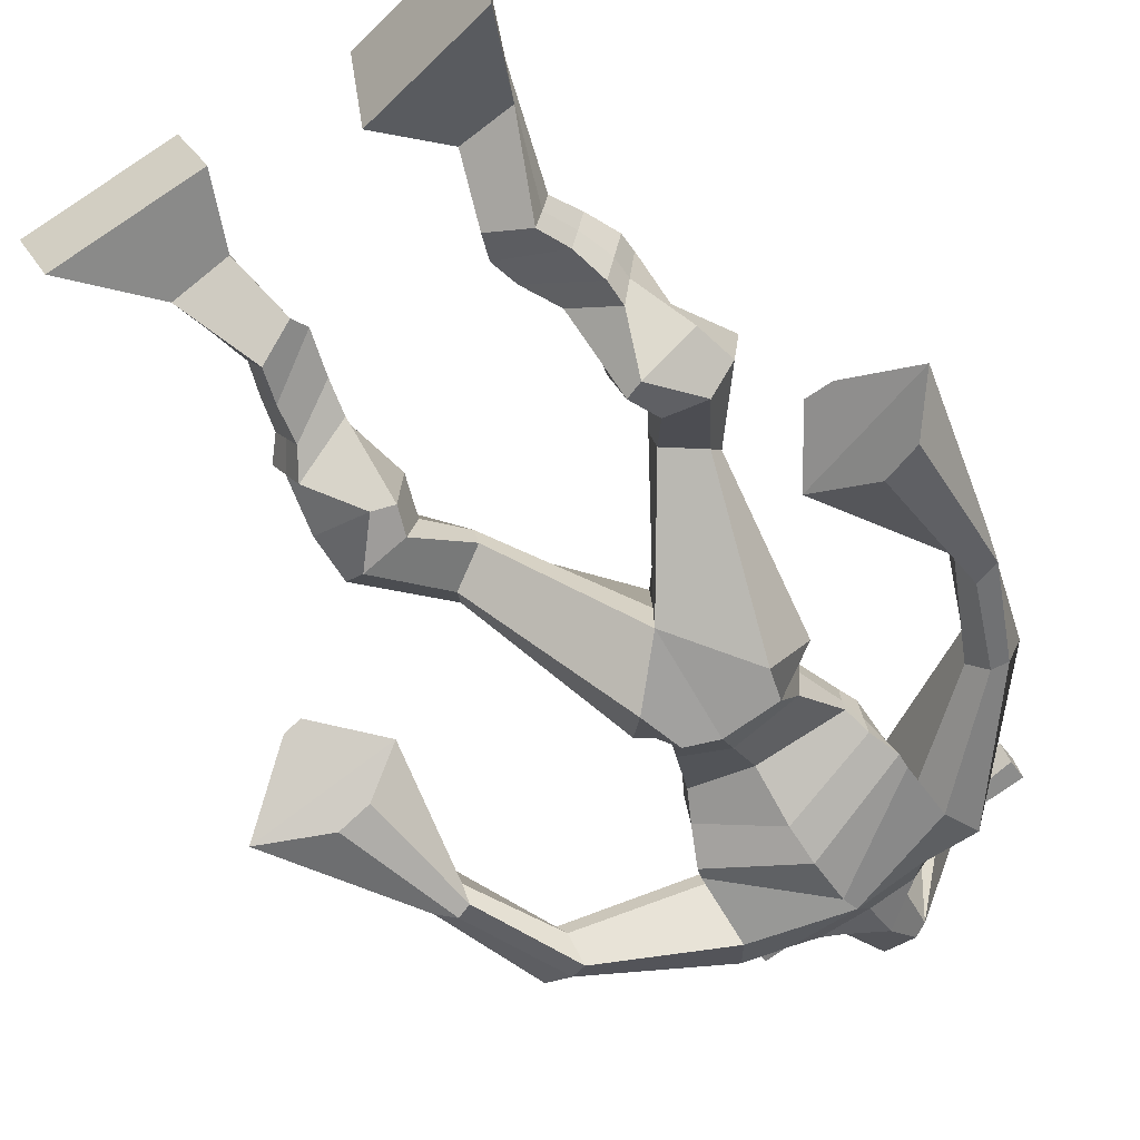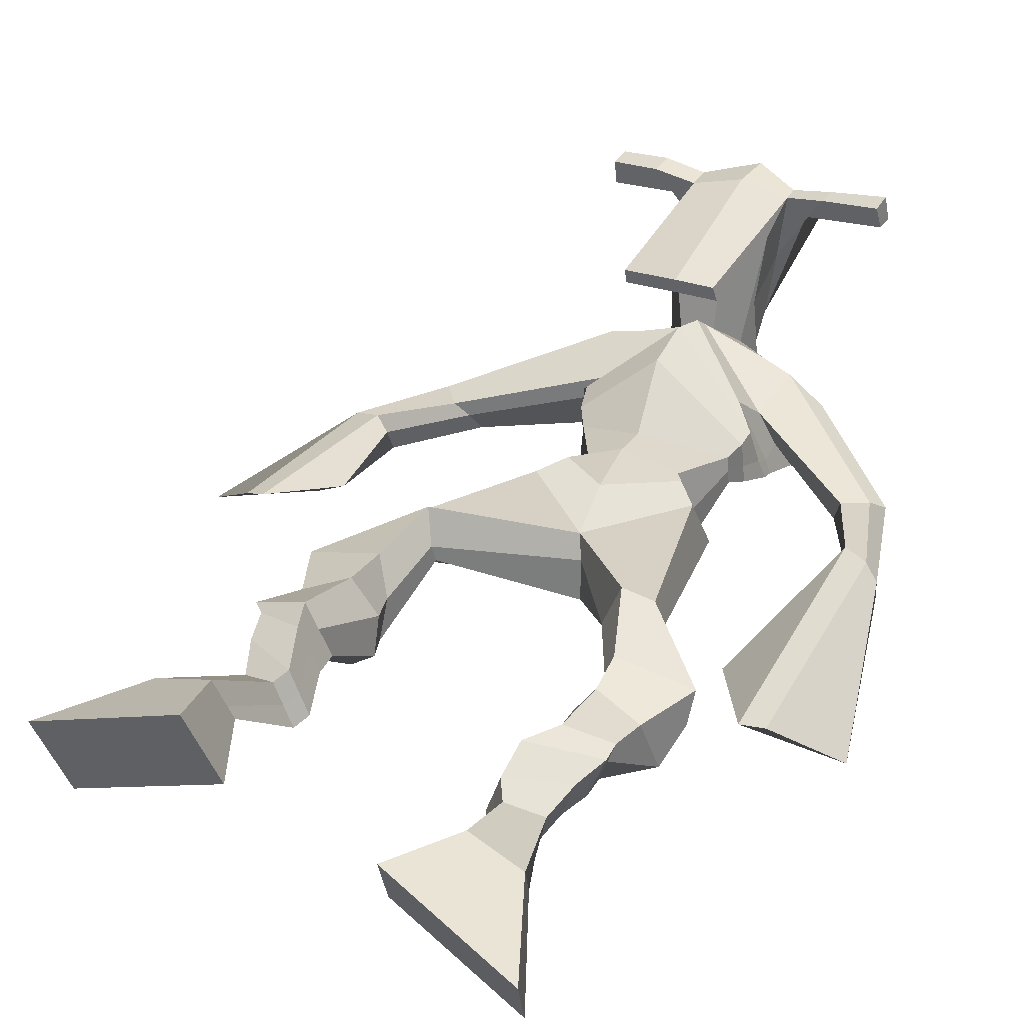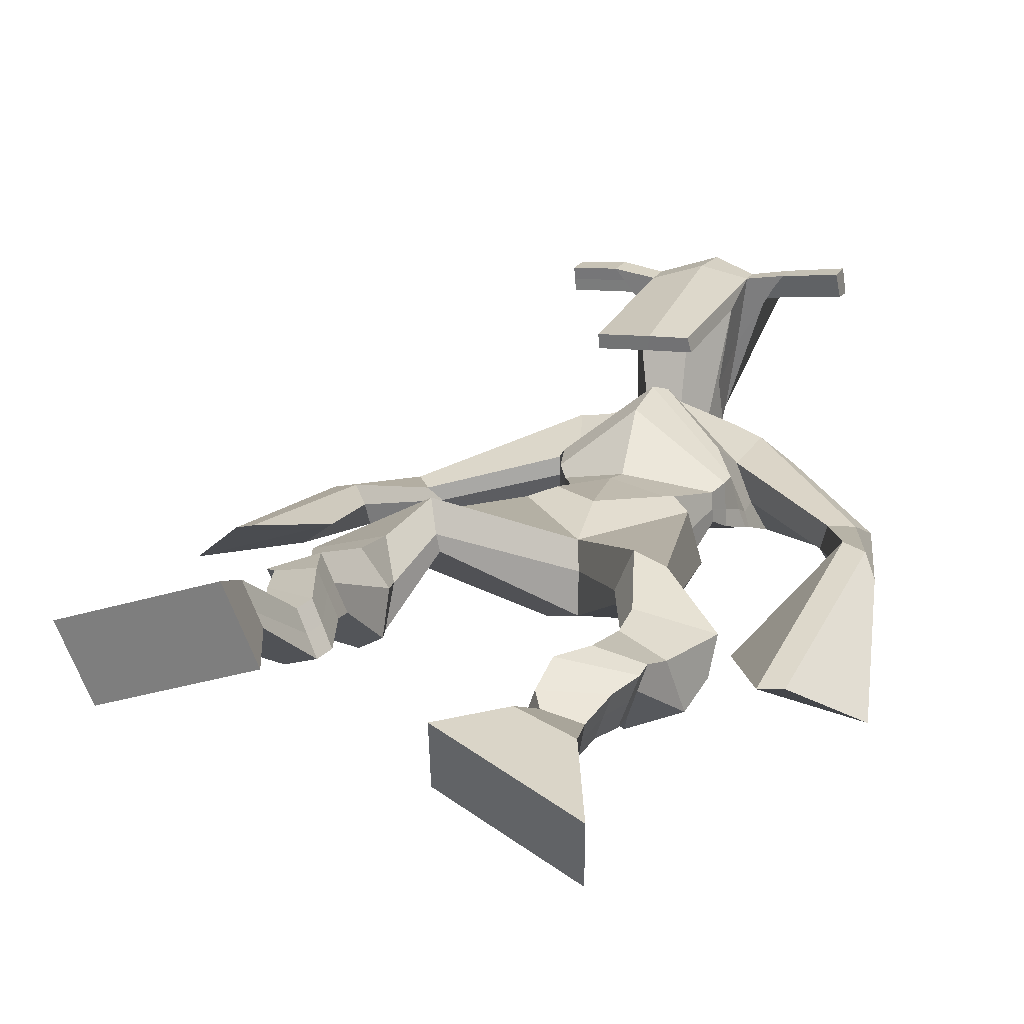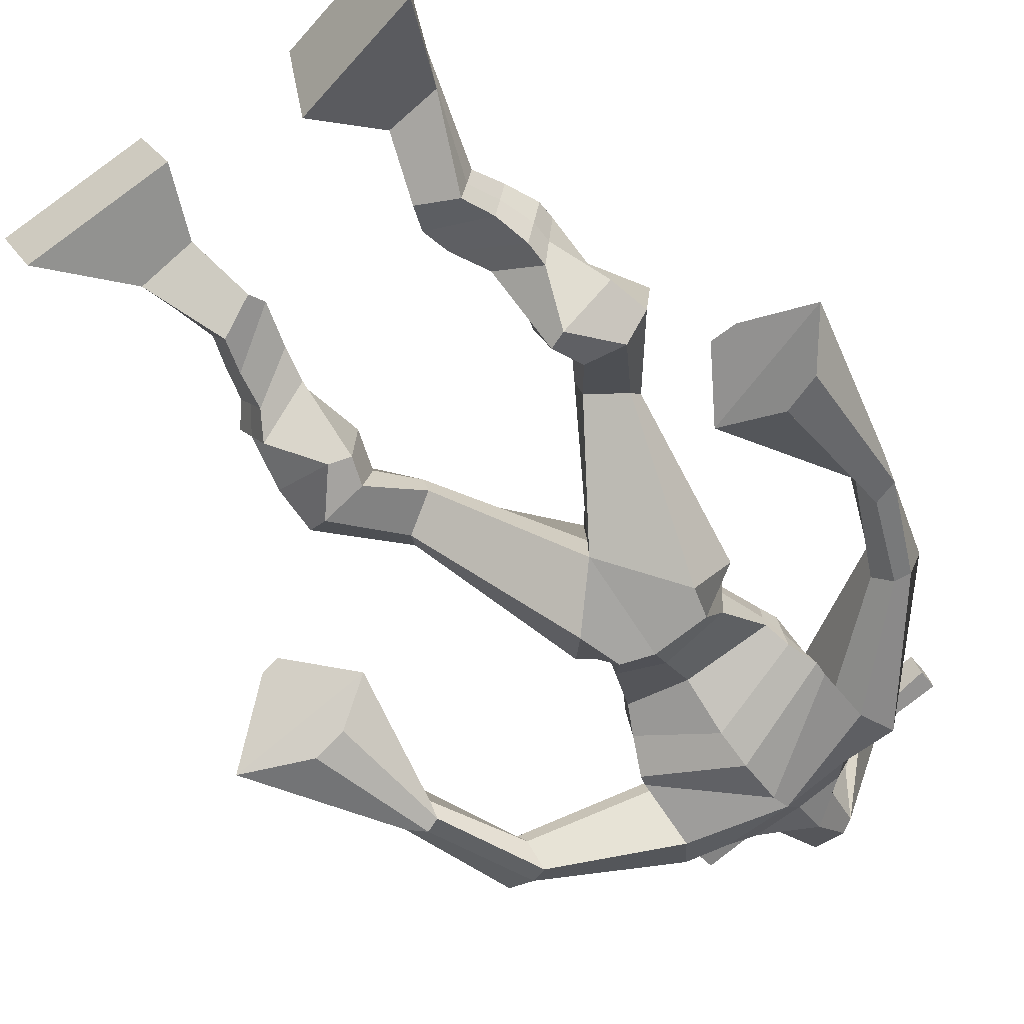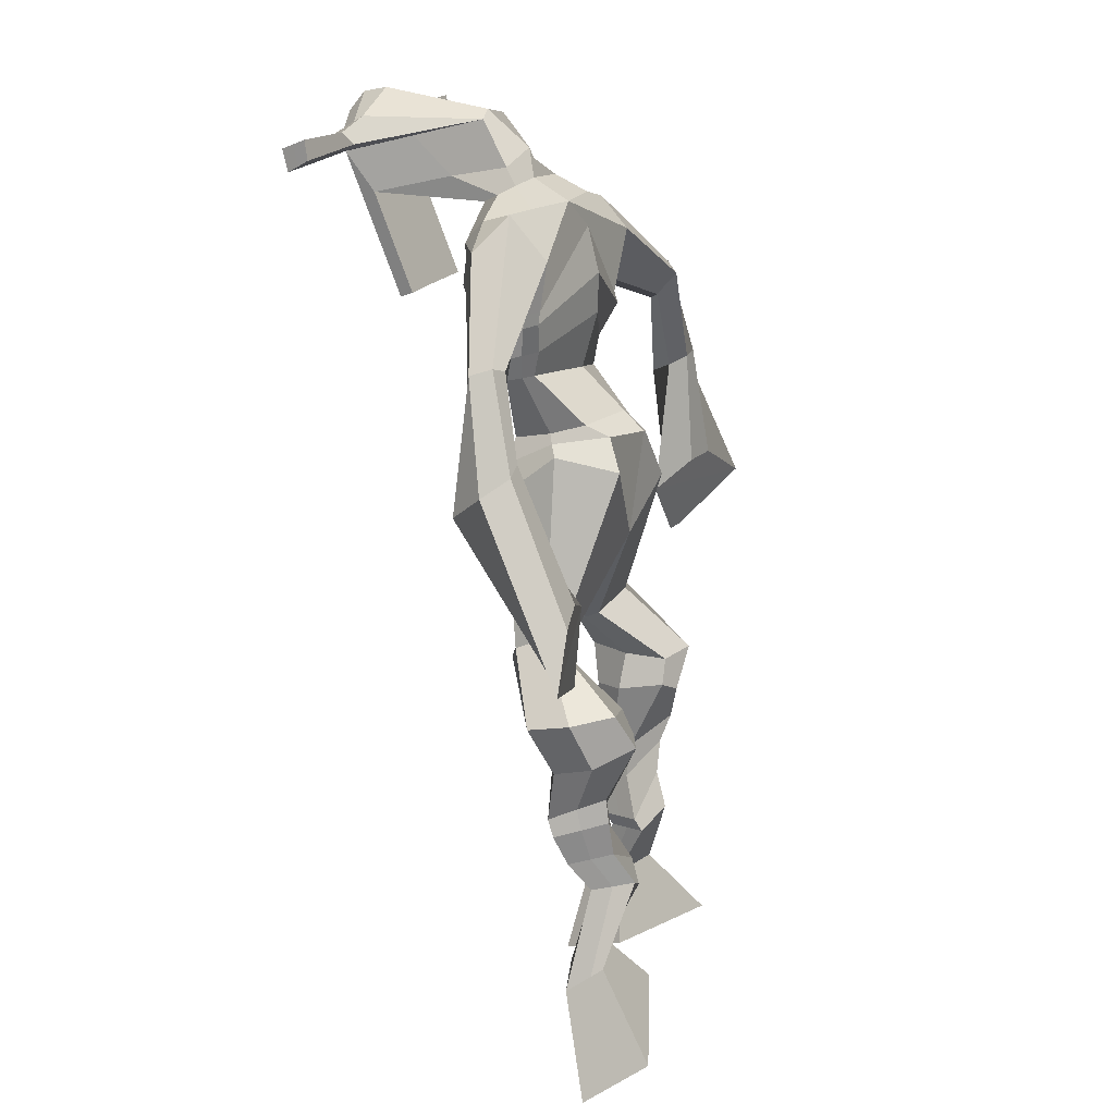
<metadata>
{"format":"obj","ext":"obj","renderer":"f3d","projection":"perspective","resolution":1024,"background":"white","views":[{"elev":-73.1,"azim":36.6,"up":"+Z"},{"elev":24.1,"azim":28.9,"up":"+Z"},{"elev":7.8,"azim":23.7,"up":"+Z"},{"elev":-75.0,"azim":39.6,"up":"+Z"},{"elev":18.0,"azim":115.8,"up":"+Y"}]}
</metadata>
<code>
o monstruo
v 0.2371 -0.2779 -0.5914
v 0.2844 -0.3711 -0.6176
v 0.2234 -0.3013 -0.5334
v 0.2602 -0.4123 -0.5162
v 0.1572 -0.2763 -0.6104
v 0.08218 -0.3862 -0.6722
v 0.1433 -0.3002 -0.5521
v 0.05792 -0.4274 -0.5708
v 0.257 -0.1884 -0.6407
v 0.2357 -0.1966 -0.5817
v 0.2019 -0.1658 -0.6554
v 0.1805 -0.1735 -0.5965
v 0.2658 -0.1672 -0.632
v 0.2445 -0.1751 -0.5731
v 0.1835 -0.12 -0.6329
v 0.1612 -0.131 -0.5722
v 0.2429 -0.1072 -0.6076
v 0.2206 -0.1183 -0.5469
v 0.1735 -0.07093 -0.633
v 0.1465 -0.08633 -0.5597
v 0.2313 -0.06103 -0.6091
v 0.2043 -0.07643 -0.5357
v 0.1492 -0.03569 -0.64
v 0.1206 -0.0589 -0.5631
v 0.2258 0.04381 -0.6579
v 0.208 0.02247 -0.5434
v 0.1995 0.03066 -0.6702
v 0.1439 0.008498 -0.5686
v 0.2111 0.0805 -0.6558
v 0.2093 0.08752 -0.537
v 0.1494 0.08317 -0.6685
v 0.1035 0.09234 -0.5599
v 0.2527 0.1535 -0.5635
v 0.2352 0.1651 -0.4968
v 0.2016 0.1809 -0.5841
v 0.1995 0.1841 -0.5225
v 0.3706 0.3271 -0.6655
v 0.3754 0.3147 -0.5626
v 0.2986 0.3974 -0.6831
v 0.2774 0.3758 -0.518
v 0.5247 -0.2346 -0.7052
v 0.4609 -0.312 -0.7438
v 0.5401 -0.2714 -0.6557
v 0.4885 -0.3777 -0.6573
v 0.6014 -0.2384 -0.7338
v 0.6518 -0.3404 -0.8264
v 0.6171 -0.2764 -0.6841
v 0.6795 -0.4061 -0.7399
v 0.4933 -0.1522 -0.7399
v 0.5228 -0.1578 -0.6824
v 0.544 -0.1249 -0.7559
v 0.5694 -0.1375 -0.7003
v 0.4801 -0.1203 -0.7227
v 0.5064 -0.1329 -0.6668
v 0.5585 -0.08084 -0.7295
v 0.5862 -0.09659 -0.6722
v 0.4848 -0.07884 -0.692
v 0.5125 -0.09459 -0.6348
v 0.5675 -0.03092 -0.7259
v 0.6027 -0.0517 -0.6575
v 0.509 -0.02909 -0.696
v 0.5427 -0.05013 -0.627
v 0.5659 0.002938 -0.7206
v 0.6021 -0.0261 -0.649
v 0.5096 0.08298 -0.7359
v 0.5374 0.04771 -0.6265
v 0.5352 0.07335 -0.7515
v 0.6002 0.04251 -0.6572
v 0.5256 0.1242 -0.7258
v 0.5324 0.105 -0.6095
v 0.5818 0.1351 -0.7405
v 0.6377 0.1175 -0.6351
v 0.4891 0.1715 -0.6162
v 0.5095 0.1686 -0.5483
v 0.5371 0.2048 -0.6335
v 0.5434 0.1943 -0.5708
v 0.4485 0.4366 -0.6843
v 0.4959 0.4 -0.5305
v 0.3379 0.7852 -0.5529
v 0.3483 0.7465 -0.4168
v 0.2098 0.7297 -0.5851
v 0.233 0.6687 -0.4913
v 0.4952 0.73 -0.5968
v 0.4759 0.6536 -0.4938
v 0.2426 0.7836 -0.5372
v 0.2472 0.7398 -0.4429
v 0.1815 0.7689 -0.531
v 0.2135 0.7244 -0.4435
v 0.04596 0.6363 -0.5943
v 0.0274 0.591 -0.5446
v 0.01798 0.6484 -0.5678
v 0.001248 0.62 -0.533
v -0.01798 0.4946 -0.5875
v -0.02454 0.4641 -0.5281
v -0.03865 0.5006 -0.5889
v -0.06108 0.4702 -0.5335
v -0.03297 0.3235 -0.592
v -0.04411 0.202 -0.5533
v -0.08188 0.3274 -0.6005
v -0.07058 0.2041 -0.5579
v 0.4314 0.7869 -0.5422
v 0.4429 0.7445 -0.4508
v 0.5092 0.7915 -0.5478
v 0.4823 0.7425 -0.4669
v 0.6382 0.6121 -0.6063
v 0.6354 0.5678 -0.5627
v 0.6605 0.6191 -0.5994
v 0.6664 0.5956 -0.5658
v 0.6859 0.504 -0.6471
v 0.6935 0.4447 -0.5643
v 0.7198 0.4954 -0.6544
v 0.7271 0.4339 -0.5741
v 0.6775 0.3235 -0.7253
v 0.6591 0.2001 -0.7159
v 0.7315 0.3076 -0.7402
v 0.6956 0.2028 -0.7135
v 0.3603 0.9301 -0.2782
v 0.3596 0.8949 -0.2178
v 0.2775 0.9028 -0.2659
v 0.2769 0.8818 -0.2403
v 0.4192 0.8962 -0.2737
v 0.4232 0.8675 -0.241
v 0.4186 0.7911 -0.2891
v 0.3529 0.7978 -0.2868
v 0.2775 0.785 -0.2914
v 0.295 0.8348 -0.4778
v 0.385 0.8333 -0.4805
v 0.3442 0.8566 -0.4956
v 0.423 0.8461 -0.2466
v 0.2749 0.8529 -0.2488
v 0.3747 0.8959 -0.4399
v 0.354 0.9075 -0.436
v 0.354 0.8428 -0.2288
v 0.3123 0.8987 -0.4389
v 0.1488 0.8953 -0.2589
v 0.1487 0.8842 -0.2279
v 0.1467 0.8547 -0.2359
v 0.1465 0.8618 -0.2692
v 0.562 0.8801 -0.266
v 0.5619 0.8659 -0.2301
v 0.5616 0.8345 -0.2382
v 0.5619 0.8519 -0.27
v 0.2667 0.5389 -0.5594
v 0.351 0.5555 -0.5818
v 0.4724 0.5666 -0.5661
v 0.4749 0.5554 -0.5241
v 0.3569 0.5187 -0.5005
v 0.2683 0.5289 -0.5112
v 0.2444 0.5773 -0.5578
v 0.483 0.583 -0.5135
v 0.2471 0.5627 -0.4978
v 0.3423 0.6337 -0.6007
v 0.4798 0.6021 -0.5767
v 0.3483 0.5911 -0.4186
v 0.4797 0.8405 -0.2414
v 0.4799 0.8655 -0.2349
v 0.4656 0.8786 -0.2671
v 0.4469 0.8599 -0.2746
v 0.218 0.8942 -0.2609
v 0.2179 0.882 -0.2273
v 0.2157 0.8501 -0.236
v 0.2543 0.8652 -0.2709
v 0.3473 0.6452 -0.3198
v 0.3421 0.6529 -0.3403
v 0.2676 0.6551 -0.3398
v 0.4081 0.6497 -0.3413
v 0.4055 0.6421 -0.3208
v 0.2692 0.6472 -0.3192
v 0.3429 0.785 -0.4466
v 0.2719 0.8102 -0.5007
v 0.3867 0.7841 -0.4474
v 0.2973 0.7762 -0.4451
v 0.4078 0.8127 -0.5059
v 0.3414 0.8147 -0.5013
v 0.2205 0.6223 -0.5761
v 0.48 0.6161 -0.5089
v 0.2385 0.596 -0.4805
v 0.339 0.689 -0.6005
v 0.4934 0.6429 -0.5826
v 0.3495 0.6551 -0.3917
v 0.216 0.6368 -0.5688
v 0.4586 0.6235 -0.4709
v 0.224 0.6145 -0.4927
v 0.337 0.753 -0.5827
v 0.4922 0.6609 -0.5846
v 0.3503 0.715 -0.4
v 0.3549 0.5005 -0.6481
v 0.4489 0.4985 -0.6323
v 0.3633 0.4585 -0.4988
v 0.2933 0.4763 -0.6305
v 0.4421 0.4673 -0.5219
v 0.3149 0.4539 -0.5172
v 0.0709 -0.4053 -0.625
v 0.2325 -0.2856 -0.5722
v 0.1526 -0.2842 -0.5911
v 0.2731 -0.3903 -0.5705
v 0.2461 -0.1923 -0.6112
v 0.191 -0.1697 -0.6258
v 0.2551 -0.1711 -0.6025
v 0.1724 -0.1255 -0.6026
v 0.2318 -0.1128 -0.5773
v 0.16 -0.07863 -0.5963
v 0.2178 -0.06873 -0.5724
v 0.1349 -0.0473 -0.6016
v 0.241 0.03201 -0.5927
v 0.1234 0.02213 -0.6347
v 0.2219 0.08379 -0.5952
v 0.1158 0.08919 -0.6165
v 0.2525 0.1426 -0.5397
v 0.1948 0.1962 -0.5718
v 0.373 0.323 -0.6059
v 0.2624 0.4357 -0.6056
v 0.6647 -0.371 -0.7862
v 0.5299 -0.2465 -0.6888
v 0.6065 -0.251 -0.7174
v 0.4737 -0.3425 -0.7036
v 0.5085 -0.1547 -0.7109
v 0.5573 -0.1313 -0.7278
v 0.4935 -0.1265 -0.6947
v 0.5723 -0.08872 -0.7008
v 0.4987 -0.08672 -0.6634
v 0.5851 -0.04131 -0.6917
v 0.5259 -0.03961 -0.6615
v 0.584 -0.01158 -0.6848
v 0.5001 0.06154 -0.6718
v 0.6147 0.06565 -0.7219
v 0.5178 0.1128 -0.6669
v 0.6226 0.126 -0.6912
v 0.4889 0.1559 -0.5974
v 0.5446 0.217 -0.6176
v 0.4942 0.4603 -0.6067
v 0.2205 0.6671 -0.5211
v 0.4832 0.6968 -0.5539
v 0.1923 0.7519 -0.4847
v 0.1606 0.7248 -0.484
v 0.04573 0.6013 -0.5631
v -0.01695 0.6402 -0.5549
v -0.01787 0.478 -0.5578
v -0.06639 0.4867 -0.5646
v 0.03006 0.2871 -0.5581
v -0.172 0.2765 -0.6133
v 0.4932 0.7767 -0.5
v 0.5335 0.7404 -0.5029
v 0.6179 0.5913 -0.598
v 0.683 0.6127 -0.5763
v 0.6816 0.4758 -0.6036
v 0.7314 0.4654 -0.6151
v 0.5946 0.2912 -0.6957
v 0.7905 0.2374 -0.7545
v 0.3605 0.9227 -0.2427
v 0.2772 0.8923 -0.2531
v 0.4212 0.8819 -0.2573
v 0.3915 0.8169 -0.3976
v 0.2975 0.8067 -0.4
v 0.4001 0.8709 -0.3433
v 0.2924 0.8758 -0.3439
v 0.1487 0.8897 -0.2434
v 0.1466 0.8583 -0.2526
v 0.562 0.873 -0.248
v 0.5618 0.8432 -0.2541
v 0.4732 0.5613 -0.5477
v 0.2668 0.5371 -0.5503
v 0.481 0.5941 -0.5508
v 0.2454 0.572 -0.536
v 0.4633 0.8502 -0.258
v 0.4728 0.872 -0.251
v 0.235 0.8576 -0.2534
v 0.2179 0.8881 -0.2441
v 0.274 0.7921 -0.4733
v 0.408 0.798 -0.4781
v 0.4868 0.6333 -0.5562
v 0.2287 0.6112 -0.5377
v 0.4891 0.6531 -0.5619
v 0.2194 0.629 -0.5402
v 0.2936 0.4624 -0.5781
v 0.4545 0.4822 -0.5814
v 0.3567 0.474 -0.6795
v 0.4336 0.4815 -0.6625
v 0.3702 0.3806 -0.5202
v 0.3105 0.461 -0.6617
v 0.4639 0.4318 -0.5145
v 0.3025 0.4189 -0.5085
v 0.4721 0.4725 -0.5923
v 0.2786 0.4565 -0.587
f 1 5 11 9
f 4 3 7 8
f 193 195 5 6
f 193 196 4 8
f 196 194 3 4
f 6 5 1 2
f 198 12 16 200
f 7 3 10 12
f 195 7 12 198
f 194 1 9 197
f 200 16 20 202
f 12 10 14 16
f 9 11 15 13
f 197 9 13 199
f 20 18 22 24
f 16 14 18 20
f 13 15 19 17
f 199 13 17 201
f 21 23 27 25
f 17 19 23 21
f 201 17 21 203
f 202 20 24 204
f 206 28 32 208
f 203 21 25 205
f 204 24 28 206
f 24 22 26 28
f 29 31 35 33
f 28 26 30 32
f 25 27 31 29
f 205 25 29 207
f 209 33 37 211
f 207 29 33 209
f 208 32 36 210
f 32 30 34 36
f 185 184 79 83
f 210 36 40 212
f 36 34 38 40
f 33 35 39 37
f 41 49 51 45
f 44 48 47 43
f 213 46 45 215
f 213 48 44 216
f 216 44 43 214
f 46 42 41 45
f 218 220 56 52
f 47 52 50 43
f 215 218 52 47
f 214 217 49 41
f 220 222 60 56
f 52 56 54 50
f 49 53 55 51
f 217 219 53 49
f 60 64 62 58
f 56 60 58 54
f 53 57 59 55
f 219 221 57 53
f 61 65 67 63
f 57 61 63 59
f 221 223 61 57
f 222 224 64 60
f 226 228 72 68
f 223 225 65 61
f 224 226 68 64
f 64 68 66 62
f 69 73 75 71
f 68 72 70 66
f 65 69 71 67
f 225 227 69 65
f 229 211 37 73
f 227 229 73 69
f 228 230 76 72
f 72 76 74 70
f 184 181 81 79
f 230 231 78 76
f 76 78 38 74
f 73 37 77 75
f 268 159 135 257
f 133 129 122 118
f 186 182 84 80
f 274 183 82 232
f 273 185 83 233
f 183 186 80 82
f 234 235 88 86
f 82 88 92 90
f 82 80 86 88
f 79 81 87 85
f 90 92 96 94
f 235 87 91 237
f 232 82 90 236
f 87 81 89 91
f 95 93 97 99
f 236 90 94 238
f 91 89 93 95
f 237 91 95 239
f 240 98 100 241
f 239 95 99 241
f 94 96 100 98
f 238 94 98 240
f 242 102 104 243
f 83 79 101 103
f 80 84 104 102
f 104 84 106 108
f 108 106 110 112
f 83 103 107 105
f 233 83 105 244
f 243 104 108 245
f 109 111 115 113
f 245 108 112 247
f 105 107 111 109
f 244 105 109 246
f 248 113 115 249
f 246 109 113 248
f 112 110 114 116
f 247 112 116 249
f 250 117 119 251
f 250 118 122 252
f 156 155 141 140
f 131 132 117 121
f 132 134 119 117
f 130 133 118 120
f 172 169 124 125
f 174 170 126 128
f 173 174 128 127
f 270 173 127 253
f 169 171 123 124
f 269 172 125 254
f 129 133 163 167
f 128 126 134 132
f 127 128 132 131
f 253 127 131 255
f 130 125 165 168
f 254 125 130 256
f 258 137 136 257
f 161 160 136 137
f 267 161 137 258
f 159 162 138 135
f 260 142 139 259
f 158 157 139 142
f 266 156 140 259
f 265 158 142 260
f 192 189 147 148
f 276 188 145 261
f 275 192 148 262
f 189 191 146 147
f 187 190 143 144
f 188 187 144 145
f 148 147 154 151
f 261 145 153 263
f 262 148 151 264
f 147 146 150 154
f 144 143 149 152
f 145 144 152 153
f 255 131 158 265
f 252 122 156 266
f 131 121 157 158
f 122 129 155 156
f 119 134 162 159
f 256 130 161 267
f 130 120 160 161
f 251 119 159 268
f 165 164 163 168
f 164 166 167 163
f 133 130 168 163
f 123 129 167 166
f 124 123 166 164
f 125 124 164 165
f 234 86 172 269
f 80 102 171 169
f 242 101 173 270
f 101 79 174 173
f 79 85 170 174
f 86 80 169 172
f 151 154 180 177
f 263 153 179 271
f 264 151 177 272
f 154 150 176 180
f 152 149 175 178
f 153 152 178 179
f 177 180 186 183
f 271 179 185 273
f 272 177 183 274
f 180 176 182 186
f 178 175 181 184
f 179 178 184 185
f 278 277 187 188
f 277 280 190 187
f 279 281 191 189
f 284 282 192 275
f 283 278 188 276
f 282 279 189 192
f 281 283 276 191
f 280 284 275 190
f 175 272 274 181
f 176 271 273 182
f 149 264 272 175
f 150 263 271 176
f 102 242 270 171
f 85 234 269 170
f 120 251 268 160
f 134 256 267 162
f 121 252 266 157
f 129 255 265 155
f 143 262 264 149
f 146 261 263 150
f 190 275 262 143
f 191 276 261 146
f 155 265 260 141
f 157 266 259 139
f 141 260 259 140
f 162 267 258 138
f 138 258 257 135
f 126 254 256 134
f 123 253 255 129
f 170 269 254 126
f 171 270 253 123
f 117 250 252 121
f 118 250 251 120
f 111 247 249 115
f 110 246 248 114
f 114 248 249 116
f 106 244 246 110
f 107 245 247 111
f 103 243 245 107
f 84 233 244 106
f 101 242 243 103
f 93 238 240 97
f 96 239 241 100
f 97 240 241 99
f 92 237 239 96
f 89 236 238 93
f 81 232 236 89
f 88 235 237 92
f 85 87 235 234
f 182 273 233 84
f 181 274 232 81
f 160 268 257 136
f 75 77 231 230
f 71 75 230 228
f 70 74 229 227
f 74 38 211 229
f 66 70 227 225
f 63 67 226 224
f 62 66 225 223
f 67 71 228 226
f 59 63 224 222
f 58 62 223 221
f 54 58 221 219
f 50 54 219 217
f 55 59 222 220
f 43 50 217 214
f 45 51 218 215
f 51 55 220 218
f 42 216 214 41
f 46 213 216 42
f 48 213 215 47
f 35 210 212 39
f 31 208 210 35
f 30 207 209 34
f 34 209 211 38
f 26 205 207 30
f 23 204 206 27
f 22 203 205 26
f 27 206 208 31
f 19 202 204 23
f 18 201 203 22
f 14 199 201 18
f 10 197 199 14
f 15 200 202 19
f 3 194 197 10
f 5 195 198 11
f 11 198 200 15
f 2 1 194 196
f 6 2 196 193
f 8 7 195 193
f 39 212 284 280
f 78 231 283 281
f 40 38 279 282
f 231 77 278 283
f 212 40 282 284
f 38 78 281 279
f 37 39 280 277
f 77 37 277 278

</code>
